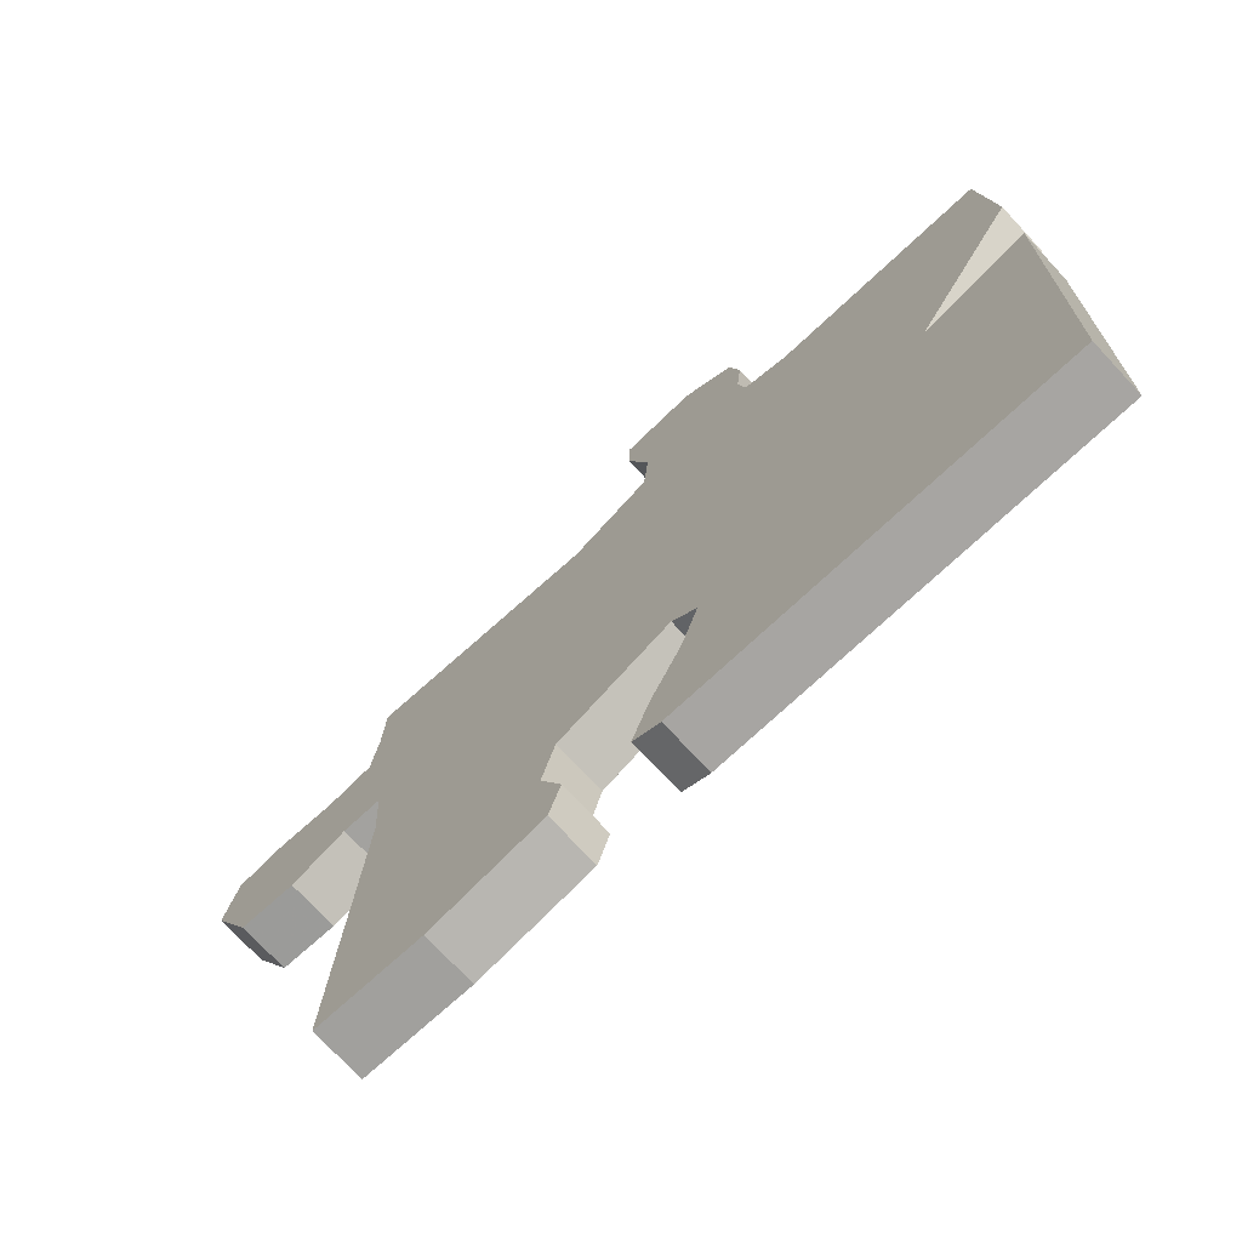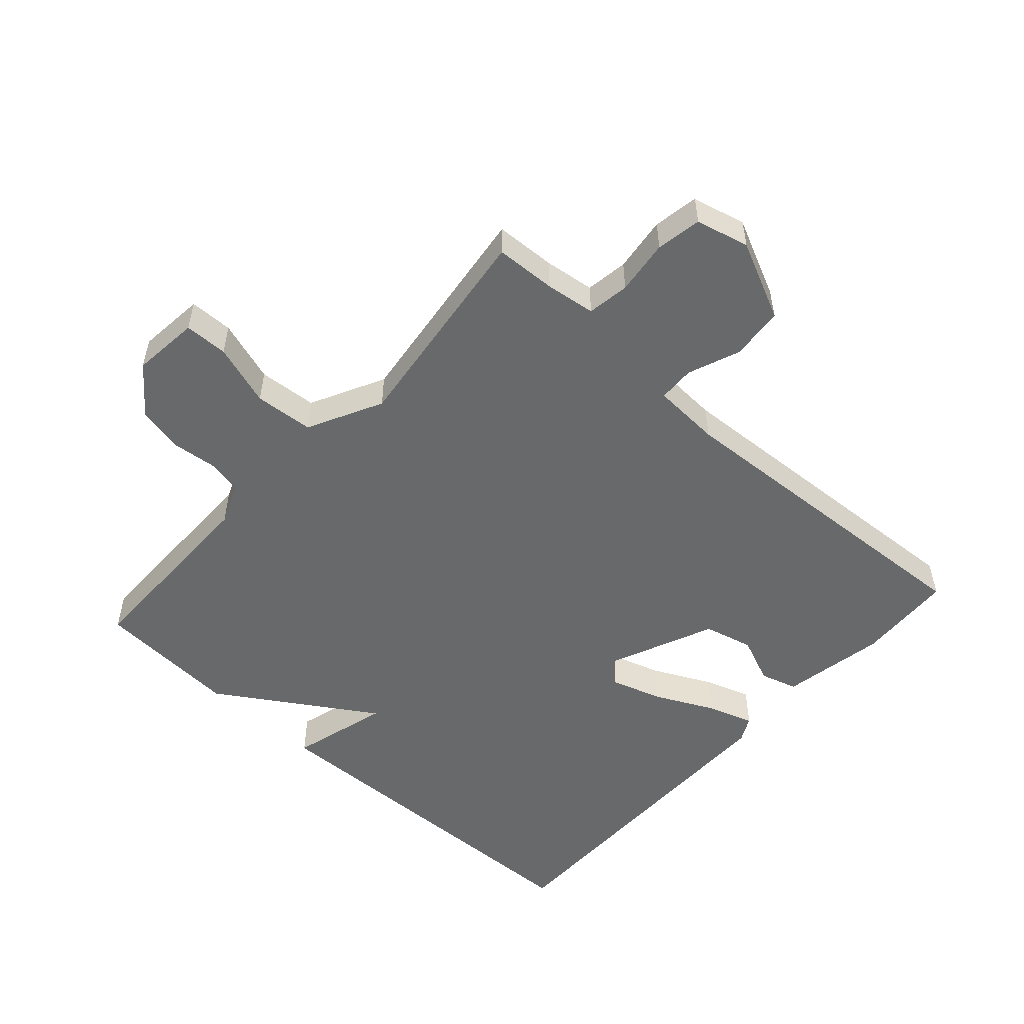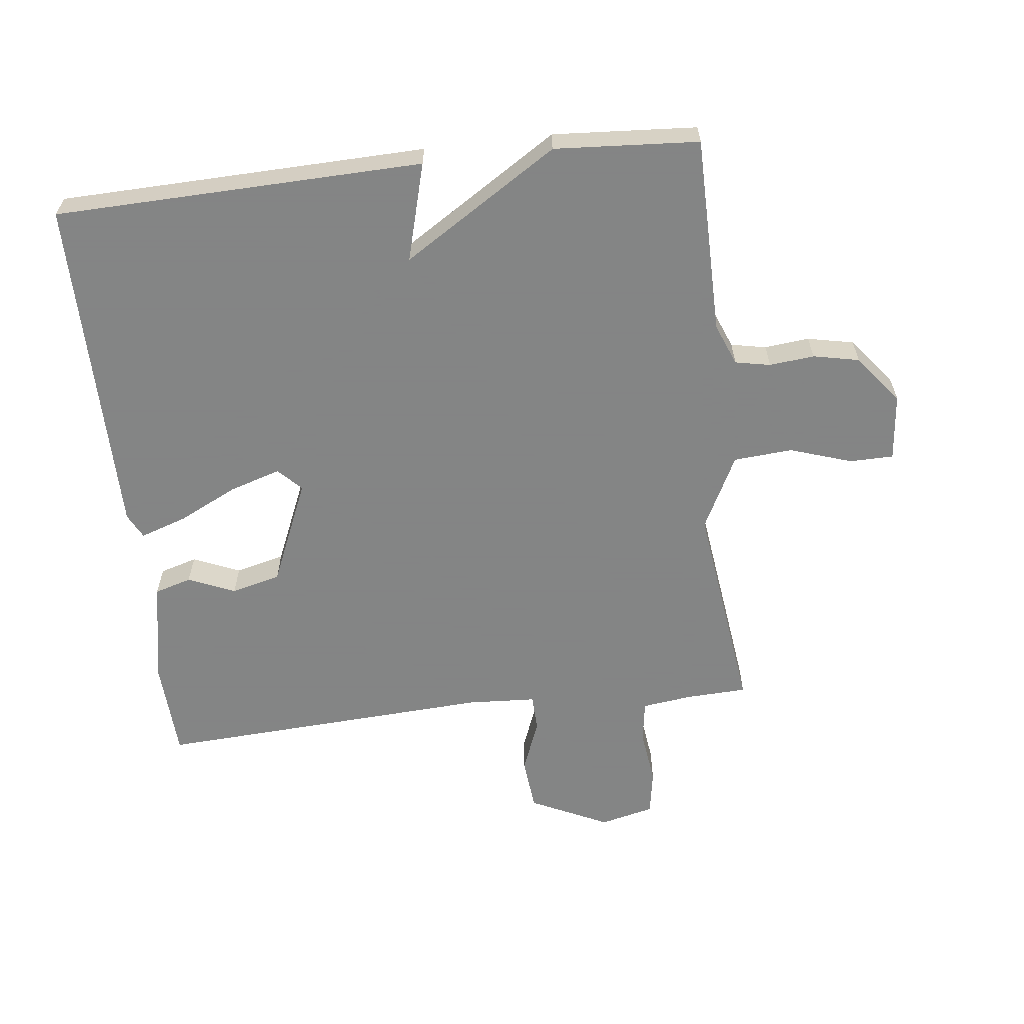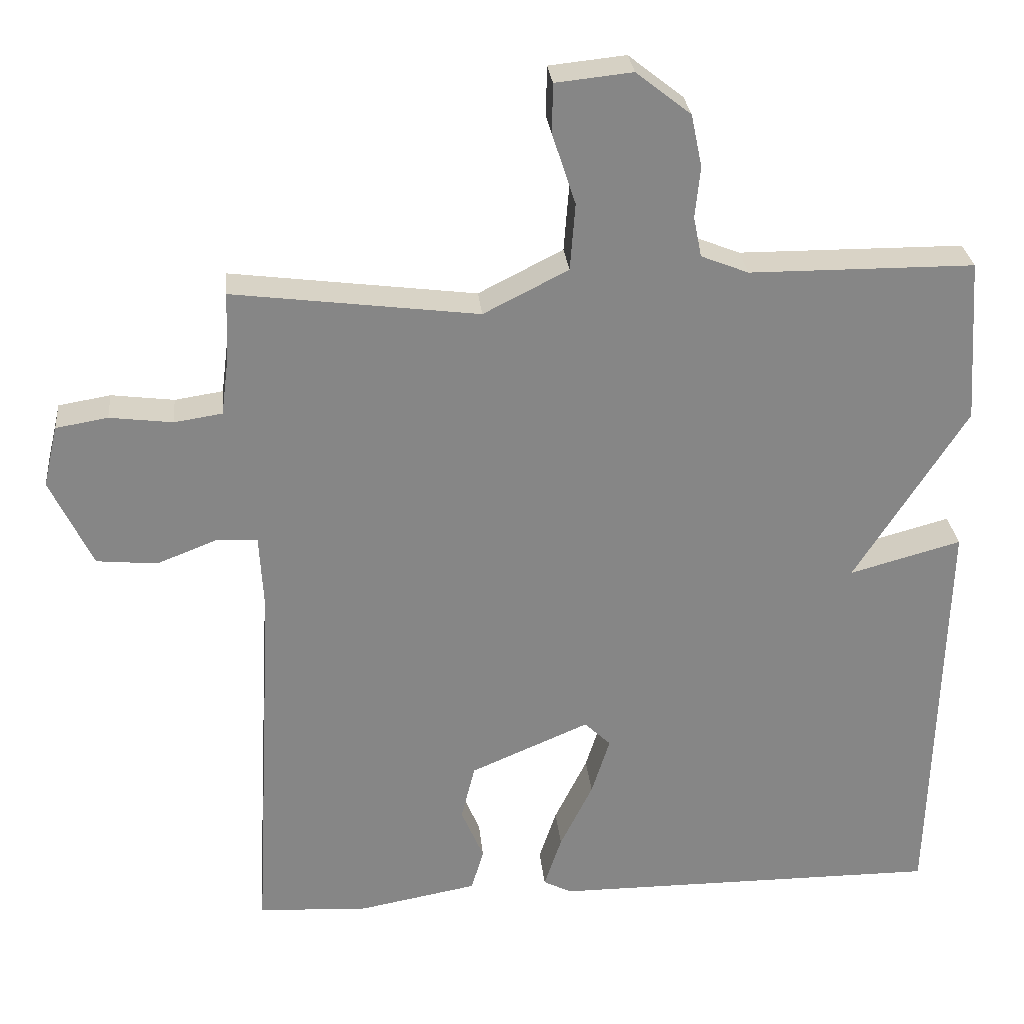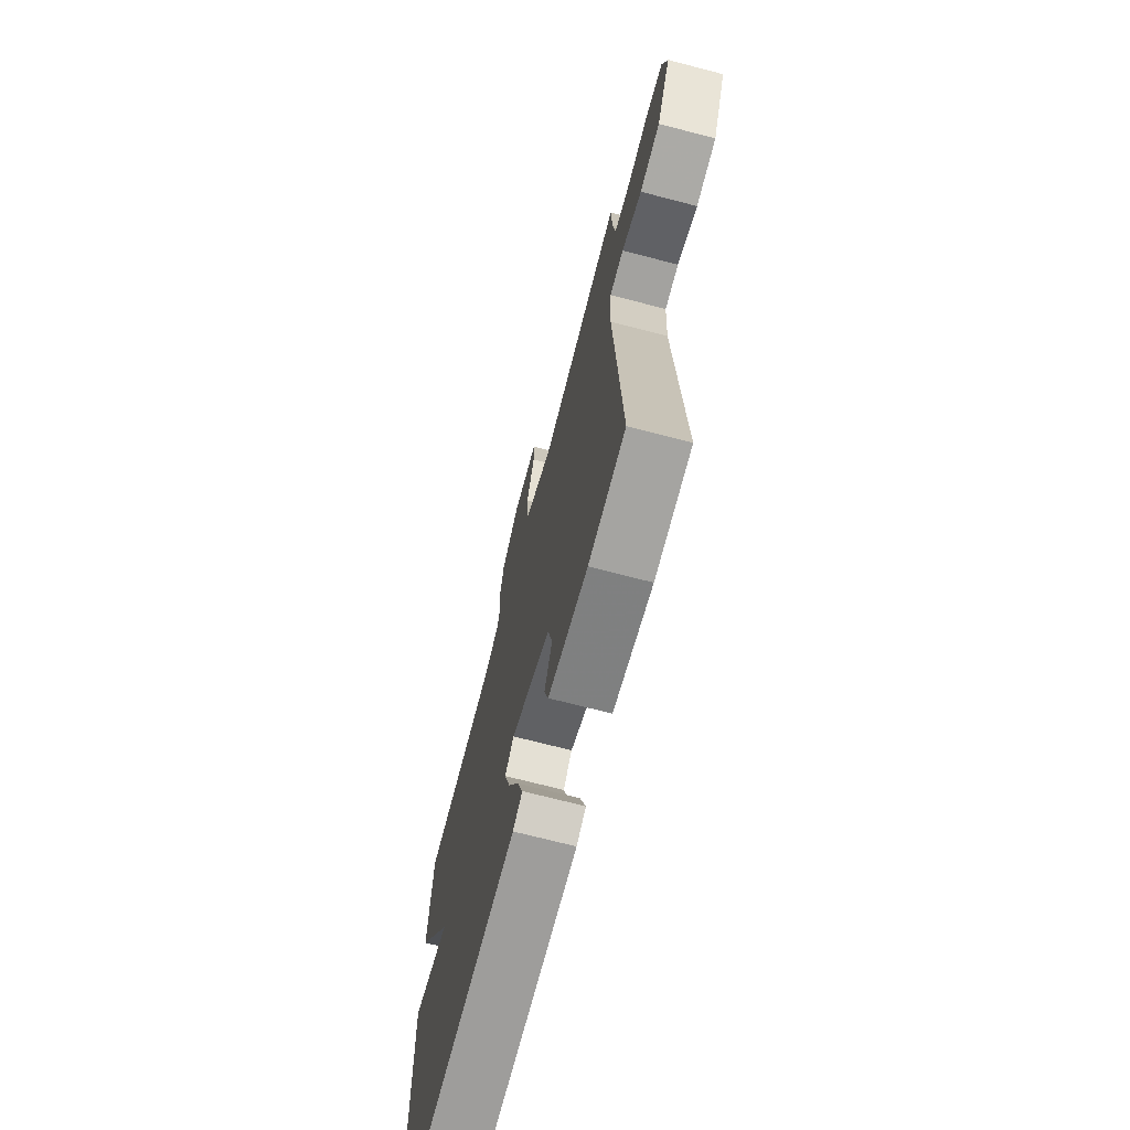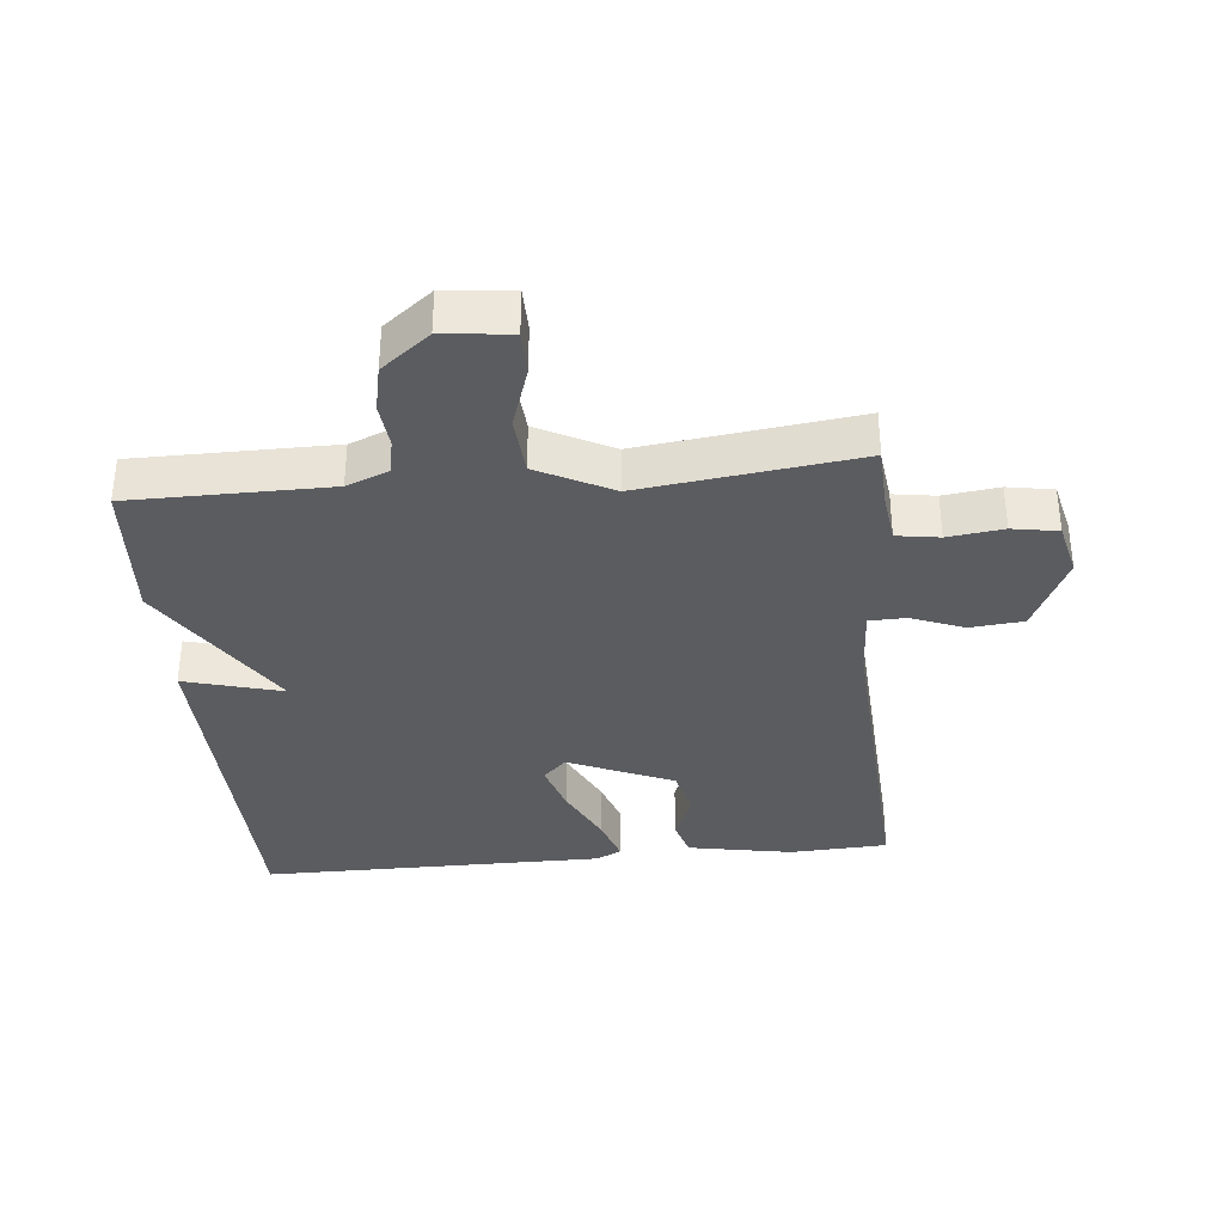
<metadata>
{"format":"obj","ext":"obj","renderer":"f3d","projection":"perspective","resolution":1024,"background":"white","views":[{"elev":-74.0,"azim":-137.0,"up":"+Z"},{"elev":-52.6,"azim":48.0,"up":"+Y"},{"elev":-61.6,"azim":-83.3,"up":"+Y"},{"elev":28.2,"azim":174.4,"up":"+Z"},{"elev":-70.4,"azim":75.4,"up":"+Z"},{"elev":-35.1,"azim":5.5,"up":"+Y"}]}
</metadata>
<code>
v 0.5 0.07 0.5
v 0.504 0.07 0.405
v 0.514 0.07 0.327
v 0.58 0.07 0.317
v 0.666 0.07 0.328
v 0.737 0.07 0.316
v 0.757 0.07 0.232
v 0.699 0.07 0.11
v 0.616 0.07 0.102
v 0.534 0.07 0.134
v 0.477 0.07 0.132
v 0.471 0.07 0.025
v 0.5 0.07 -0.5
v 0.348 0.07 -0.508
v 0.185 0.07 -0.478
v 0.168 0.07 -0.42
v 0.199 0.07 -0.347
v 0.18 0.07 -0.27
v 0.017 0.07 -0.2
v -0.019 0.07 -0.235
v 0.006 0.07 -0.315
v 0.051 0.07 -0.407
v 0.075 0.07 -0.479
v 0.036 0.07 -0.499
v -0.5 0.07 -0.5
v -0.515 0.07 0.075
v -0.362 0.07 0.033
v -0.515 0.07 0.275
v -0.5 0.07 0.5
v -0.192 0.07 0.502
v -0.127 0.07 0.528
v -0.116 0.07 0.583
v -0.123 0.07 0.653
v -0.108 0.07 0.725
v -0.033 0.07 0.784
v 0.072 0.07 0.773
v 0.073 0.07 0.705
v 0.041 0.07 0.608
v 0.048 0.07 0.516
v 0.164 0.07 0.457
v 0.5 0 0.5
v 0.504 0 0.405
v 0.514 0 0.327
v 0.58 0 0.317
v 0.666 0 0.328
v 0.737 0 0.316
v 0.757 0 0.232
v 0.699 0 0.11
v 0.616 0 0.102
v 0.534 0 0.134
v 0.477 0 0.132
v 0.471 0 0.025
v 0.5 0 -0.5
v 0.348 0 -0.508
v 0.185 0 -0.478
v 0.168 0 -0.42
v 0.199 0 -0.347
v 0.18 0 -0.27
v 0.017 0 -0.2
v -0.019 0 -0.235
v 0.006 0 -0.315
v 0.051 0 -0.407
v 0.075 0 -0.479
v 0.036 0 -0.499
v -0.5 0 -0.5
v -0.515 0 0.075
v -0.362 0 0.033
v -0.515 0 0.275
v -0.5 0 0.5
v -0.192 0 0.502
v -0.127 0 0.528
v -0.116 0 0.583
v -0.123 0 0.653
v -0.108 0 0.725
v -0.033 0 0.784
v 0.072 0 0.773
v 0.073 0 0.705
v 0.041 0 0.608
v 0.048 0 0.516
v 0.164 0 0.457
f 36 37 38
f 35 36 38
f 34 35 38
f 33 34 38
f 32 33 38
f 31 32 38 39
f 30 31 39 40
f 29 30 40
f 28 29 40
f 27 28 40
f 25 26 27
f 24 25 27
f 23 24 27
f 22 23 27
f 21 22 27
f 20 21 27
f 40 1 2
f 27 40 2
f 20 27 2
f 19 20 2
f 15 16 17
f 14 15 17
f 13 14 17
f 12 13 17
f 11 12 17 18
f 8 9 10
f 7 8 10
f 6 7 10
f 5 6 10
f 4 5 10
f 3 4 10 11
f 11 18 19
f 3 11 19
f 2 3 19
f 78 77 76
f 78 76 75
f 78 75 74
f 78 74 73
f 78 73 72
f 79 78 72 71
f 80 79 71 70
f 80 70 69
f 80 69 68
f 80 68 67
f 67 66 65
f 67 65 64
f 67 64 63
f 67 63 62
f 67 62 61
f 67 61 60
f 42 41 80
f 42 80 67
f 42 67 60
f 42 60 59
f 57 56 55
f 57 55 54
f 57 54 53
f 57 53 52
f 58 57 52 51
f 50 49 48
f 50 48 47
f 50 47 46
f 50 46 45
f 50 45 44
f 51 50 44 43
f 59 58 51
f 59 51 43
f 59 43 42
f 1 41 42 2
f 2 42 43 3
f 3 43 44 4
f 4 44 45 5
f 5 45 46 6
f 6 46 47 7
f 7 47 48 8
f 8 48 49 9
f 9 49 50 10
f 10 50 51 11
f 11 51 52 12
f 12 52 53 13
f 13 53 54 14
f 14 54 55 15
f 15 55 56 16
f 16 56 57 17
f 17 57 58 18
f 18 58 59 19
f 19 59 60 20
f 20 60 61 21
f 21 61 62 22
f 22 62 63 23
f 23 63 64 24
f 24 64 65 25
f 25 65 66 26
f 26 66 67 27
f 27 67 68 28
f 28 68 69 29
f 29 69 70 30
f 30 70 71 31
f 31 71 72 32
f 32 72 73 33
f 33 73 74 34
f 34 74 75 35
f 35 75 76 36
f 36 76 77 37
f 37 77 78 38
f 38 78 79 39
f 39 79 80 40
f 40 80 41 1

</code>
